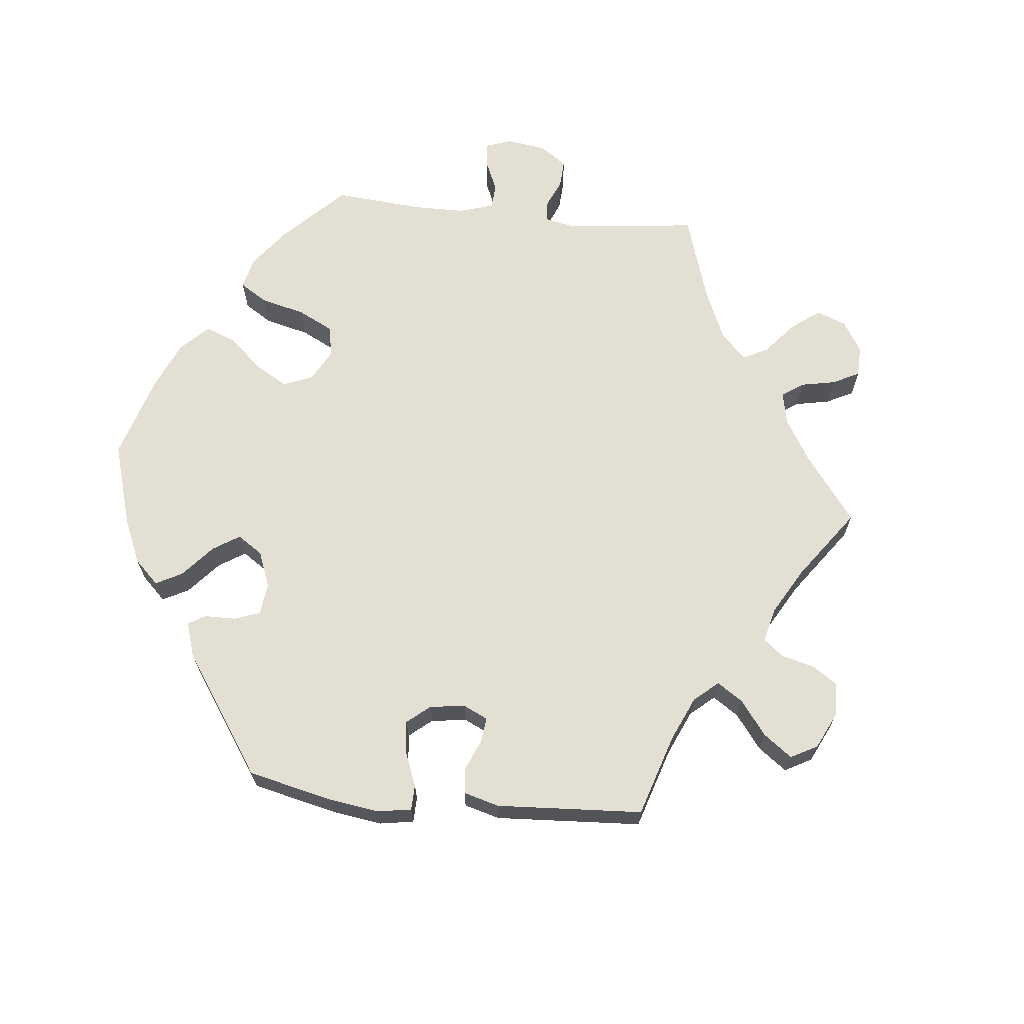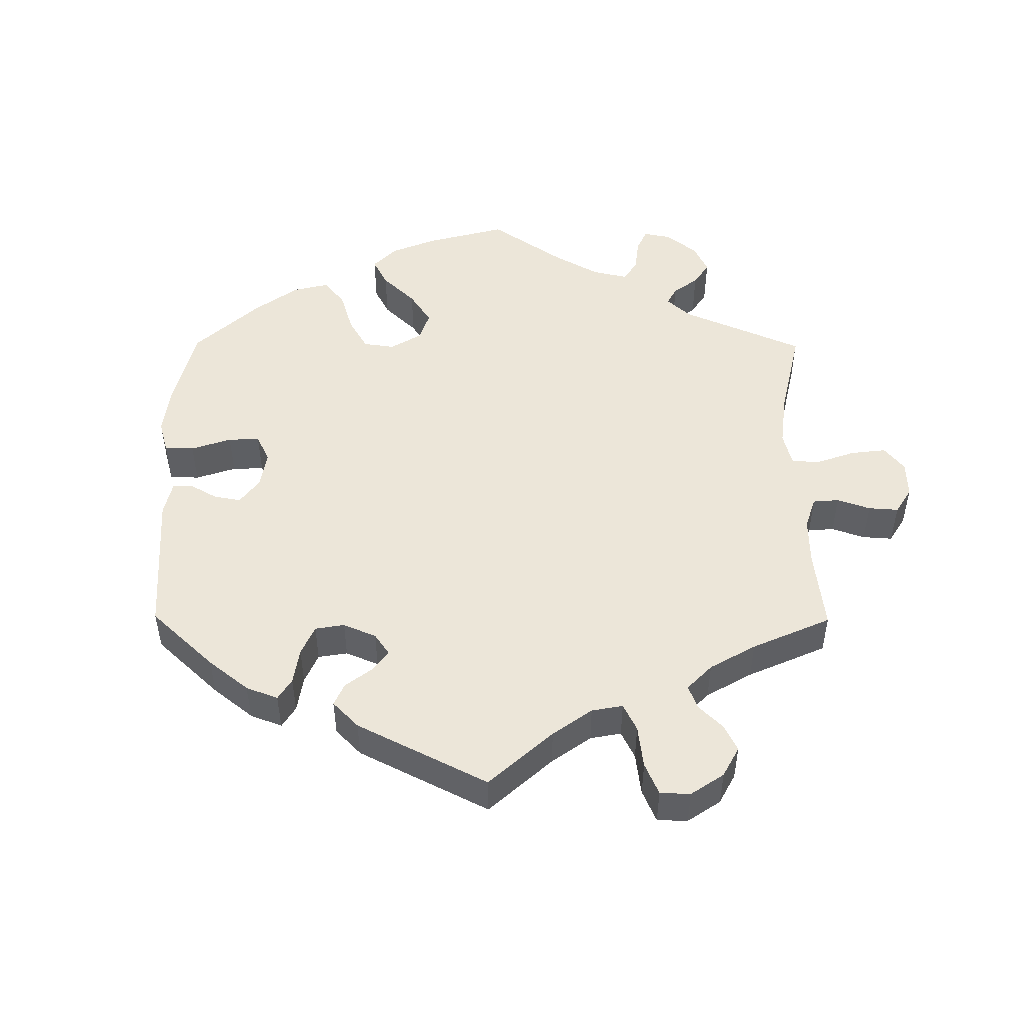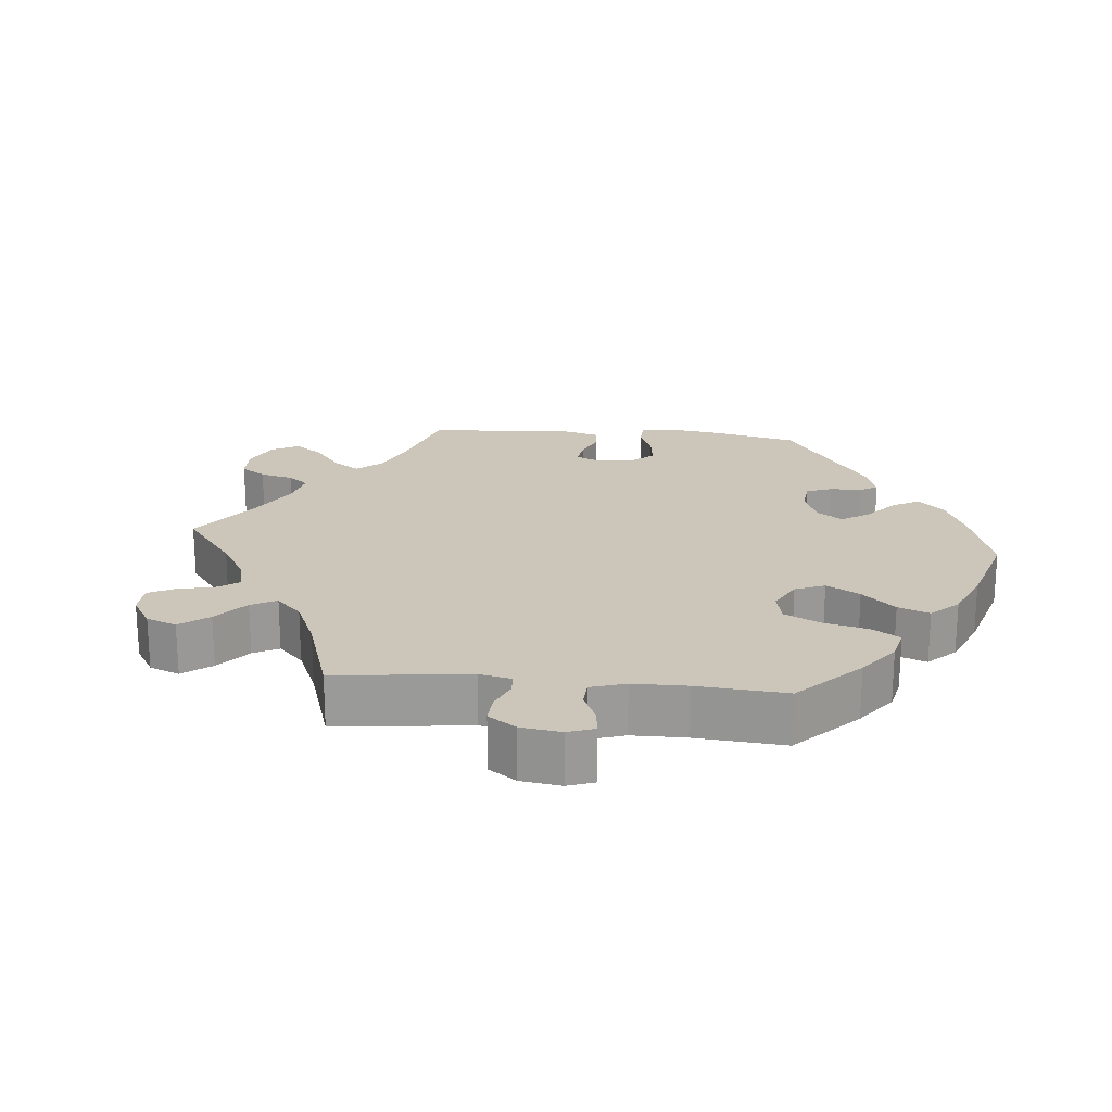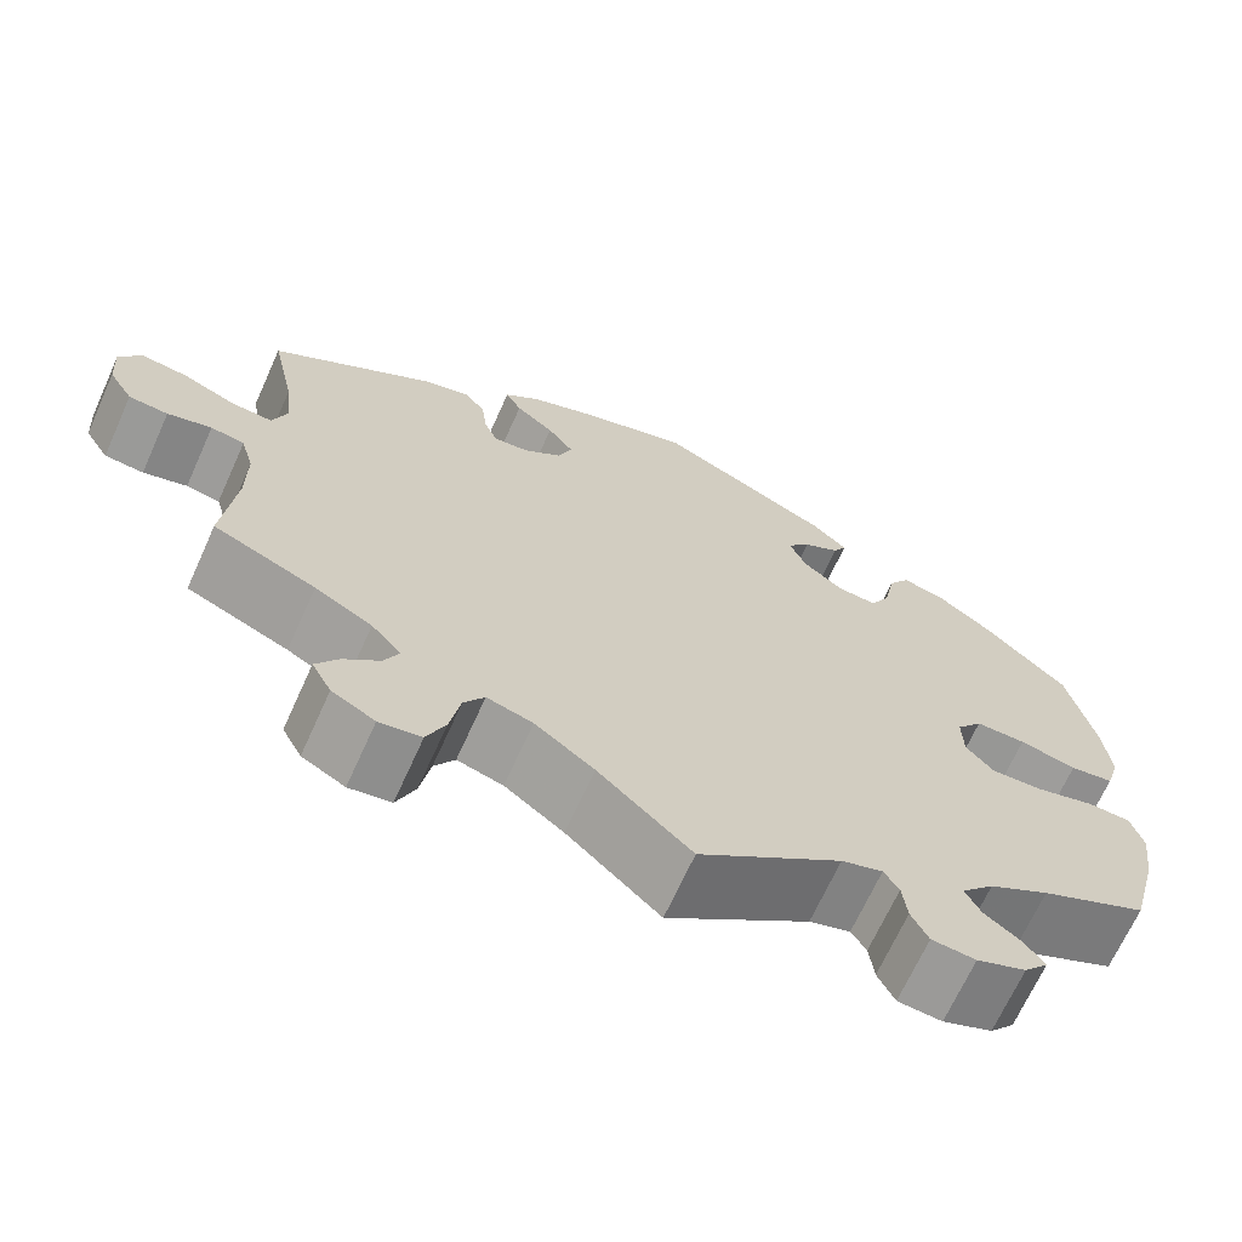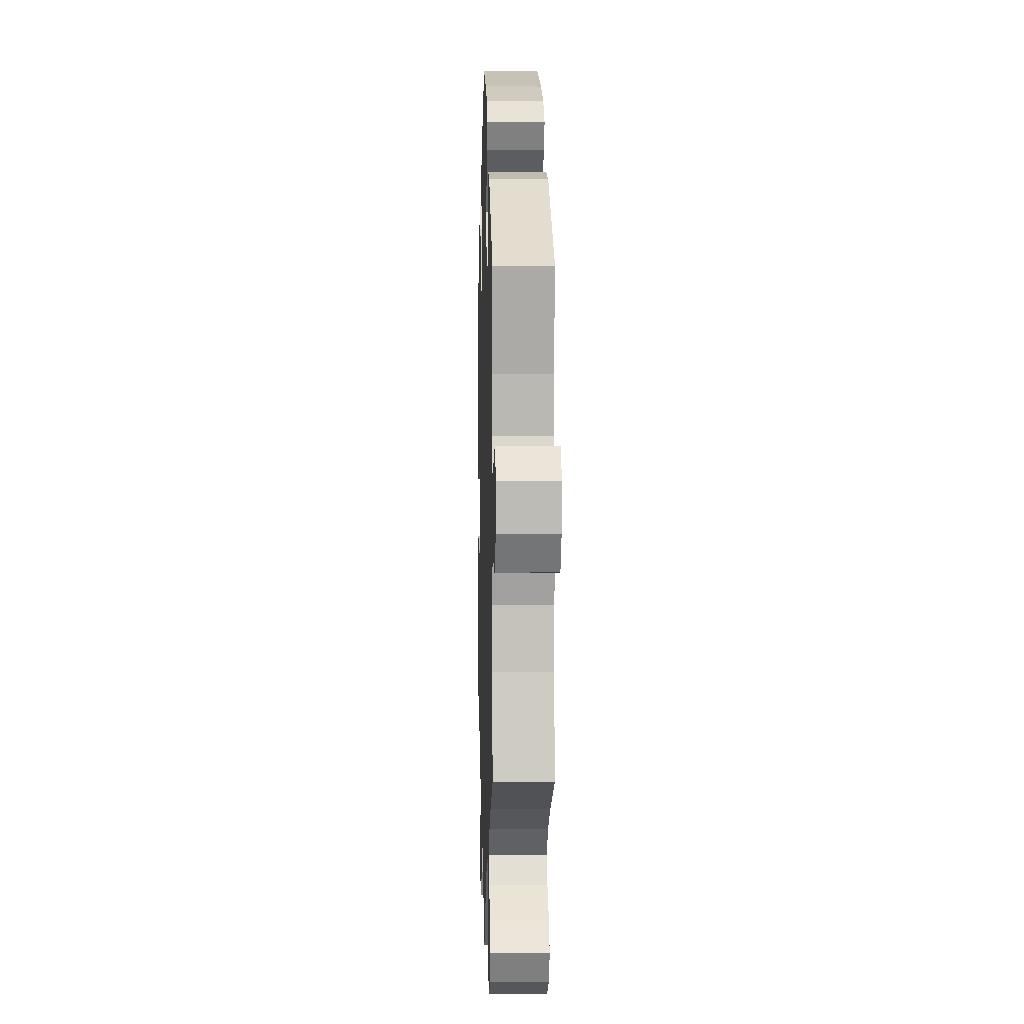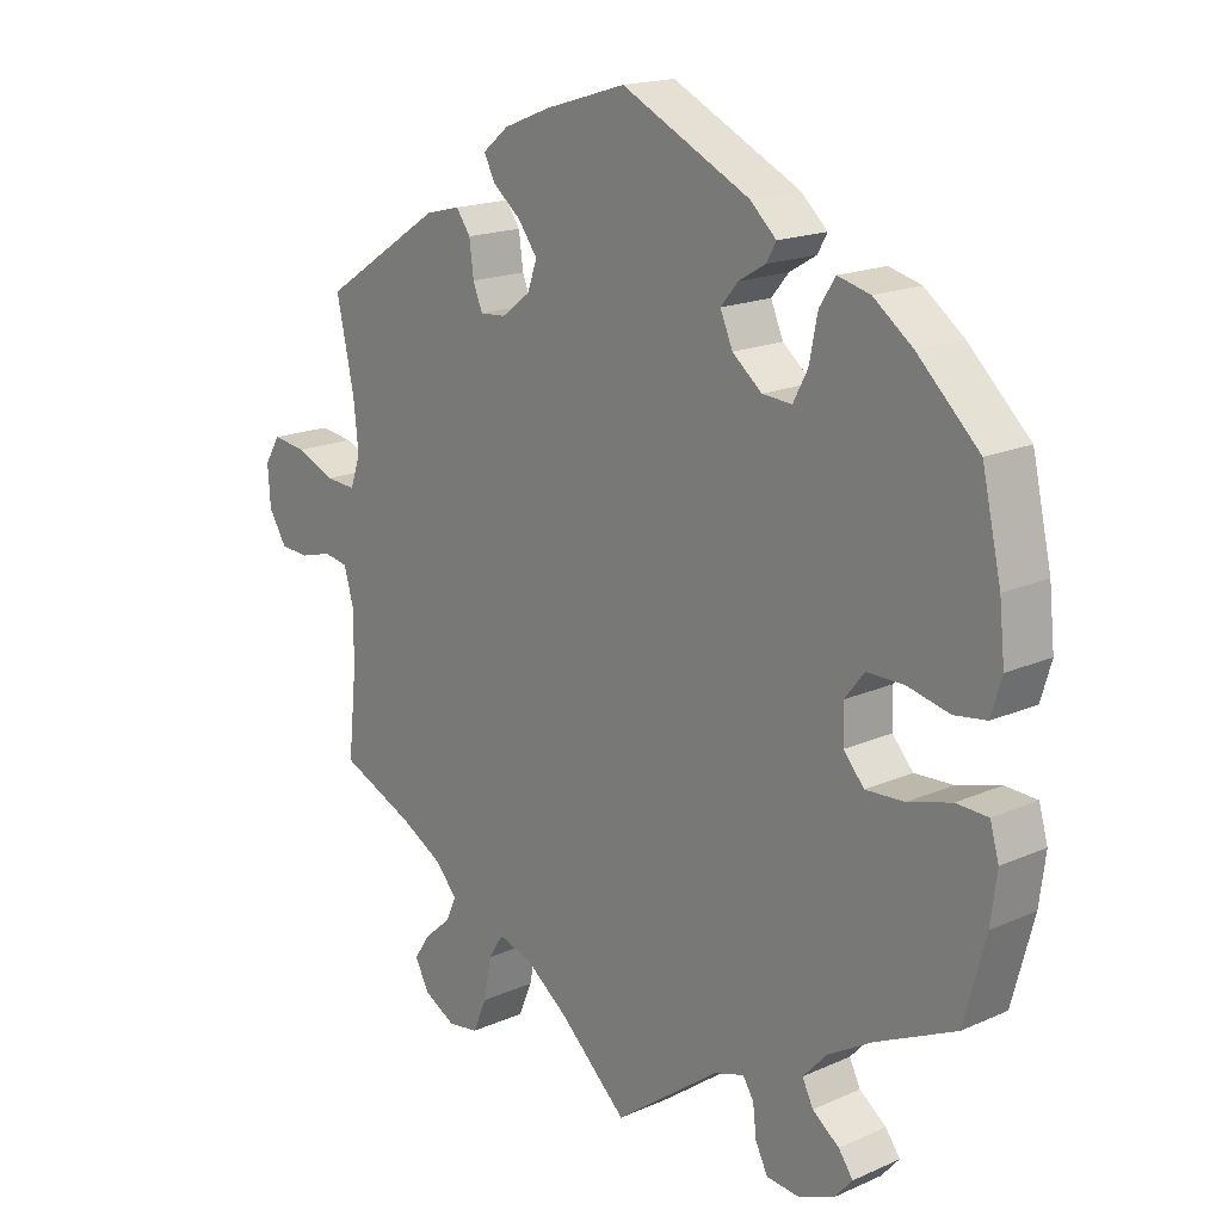
<metadata>
{"format":"obj","ext":"obj","renderer":"f3d","projection":"perspective","resolution":1024,"background":"white","views":[{"elev":66.8,"azim":35.8,"up":"+Y"},{"elev":49.3,"azim":60.4,"up":"+Y"},{"elev":20.9,"azim":-144.7,"up":"+Y"},{"elev":-68.1,"azim":155.7,"up":"+Z"},{"elev":2.0,"azim":88.3,"up":"+Z"},{"elev":17.6,"azim":-131.1,"up":"+Z"}]}
</metadata>
<code>
v -0.531 0.07 -0.172
v -0.54 0.07 -0.103
v -0.527 0.07 -0.058
v -0.481 0.07 -0.056
v -0.418 0.07 -0.074
v -0.362 0.07 -0.077
v -0.332 0.07 -0.043
v -0.331 0.07 0.009
v -0.359 0.07 0.045
v -0.413 0.07 0.045
v -0.474 0.07 0.031
v -0.521 0.07 0.038
v -0.536 0.07 0.089
v -0.528 0.07 0.165
v -0.5 0.07 0.289
v -0.411 0.07 0.374
v -0.354 0.07 0.417
v -0.307 0.07 0.429
v -0.284 0.07 0.393
v -0.272 0.07 0.333
v -0.251 0.07 0.293
v -0.208 0.07 0.296
v -0.165 0.07 0.331
v -0.147 0.07 0.373
v -0.172 0.07 0.403
v -0.211 0.07 0.426
v -0.225 0.07 0.451
v -0.187 0.07 0.486
v 0 0.07 0.578
v 0.119 0.07 0.542
v 0.187 0.07 0.515
v 0.225 0.07 0.484
v 0.208 0.07 0.452
v 0.167 0.07 0.419
v 0.139 0.07 0.381
v 0.154 0.07 0.341
v 0.195 0.07 0.31
v 0.233 0.07 0.307
v 0.247 0.07 0.341
v 0.253 0.07 0.389
v 0.274 0.07 0.418
v 0.325 0.07 0.405
v 0.501 0.07 0.29
v 0.475 0.07 0.17
v 0.468 0.07 0.101
v 0.483 0.07 0.058
v 0.527 0.07 0.061
v 0.584 0.07 0.085
v 0.634 0.07 0.091
v 0.657 0.07 0.054
v 0.653 0.07 -0.003
v 0.627 0.07 -0.045
v 0.585 0.07 -0.048
v 0.538 0.07 -0.035
v 0.502 0.07 -0.041
v 0.488 0.07 -0.09
v 0.488 0.07 -0.166
v 0.501 0.07 -0.289
v 0.392 0.07 -0.336
v 0.331 0.07 -0.37
v 0.299 0.07 -0.406
v 0.315 0.07 -0.44
v 0.353 0.07 -0.473
v 0.377 0.07 -0.509
v 0.356 0.07 -0.548
v 0.31 0.07 -0.573
v 0.265 0.07 -0.566
v 0.245 0.07 -0.519
v 0.234 0.07 -0.46
v 0.212 0.07 -0.426
v 0.163 0.07 -0.44
v 0.1 0.07 -0.487
v 0.001 0.07 -0.578
v -0.152 0.07 -0.465
v -0.196 0.07 -0.451
v -0.212 0.07 -0.476
v -0.217 0.07 -0.52
v -0.235 0.07 -0.556
v -0.282 0.07 -0.56
v -0.335 0.07 -0.539
v -0.361 0.07 -0.509
v -0.34 0.07 -0.48
v -0.301 0.07 -0.451
v -0.285 0.07 -0.419
v -0.32 0.07 -0.381
v -0.385 0.07 -0.343
v -0.5 0.07 -0.289
v -0.531 0 -0.172
v -0.54 0 -0.103
v -0.527 0 -0.058
v -0.481 0 -0.056
v -0.418 0 -0.074
v -0.362 0 -0.077
v -0.332 0 -0.043
v -0.331 0 0.009
v -0.359 0 0.045
v -0.413 0 0.045
v -0.474 0 0.031
v -0.521 0 0.038
v -0.536 0 0.089
v -0.528 0 0.165
v -0.5 0 0.289
v -0.411 0 0.374
v -0.354 0 0.417
v -0.307 0 0.429
v -0.284 0 0.393
v -0.272 0 0.333
v -0.251 0 0.293
v -0.208 0 0.296
v -0.165 0 0.331
v -0.147 0 0.373
v -0.172 0 0.403
v -0.211 0 0.426
v -0.225 0 0.451
v -0.187 0 0.486
v 0 0 0.578
v 0.119 0 0.542
v 0.187 0 0.515
v 0.225 0 0.484
v 0.208 0 0.452
v 0.167 0 0.419
v 0.139 0 0.381
v 0.154 0 0.341
v 0.195 0 0.31
v 0.233 0 0.307
v 0.247 0 0.341
v 0.253 0 0.389
v 0.274 0 0.418
v 0.325 0 0.405
v 0.501 0 0.29
v 0.475 0 0.17
v 0.468 0 0.101
v 0.483 0 0.058
v 0.527 0 0.061
v 0.584 0 0.085
v 0.634 0 0.091
v 0.657 0 0.054
v 0.653 0 -0.003
v 0.627 0 -0.045
v 0.585 0 -0.048
v 0.538 0 -0.035
v 0.502 0 -0.041
v 0.488 0 -0.09
v 0.488 0 -0.166
v 0.501 0 -0.289
v 0.392 0 -0.336
v 0.331 0 -0.37
v 0.299 0 -0.406
v 0.315 0 -0.44
v 0.353 0 -0.473
v 0.377 0 -0.509
v 0.356 0 -0.548
v 0.31 0 -0.573
v 0.265 0 -0.566
v 0.245 0 -0.519
v 0.234 0 -0.46
v 0.212 0 -0.426
v 0.163 0 -0.44
v 0.1 0 -0.487
v 0.001 0 -0.578
v -0.152 0 -0.465
v -0.196 0 -0.451
v -0.212 0 -0.476
v -0.217 0 -0.52
v -0.235 0 -0.556
v -0.282 0 -0.56
v -0.335 0 -0.539
v -0.361 0 -0.509
v -0.34 0 -0.48
v -0.301 0 -0.451
v -0.285 0 -0.419
v -0.32 0 -0.381
v -0.385 0 -0.343
v -0.5 0 -0.289
f 86 87 1 2
f 85 86 2 3
f 84 85 3 4
f 80 81 82 83
f 80 83 84
f 79 80 84
f 76 77 78 79
f 75 76 79 84
f 74 75 84 4
f 72 73 74 4
f 66 67 68 69
f 66 69 70
f 65 66 70
f 62 63 64 65
f 61 62 65 70
f 60 61 70
f 59 60 70 71
f 57 58 59
f 56 57 59 71
f 51 52 53 54
f 51 54 55
f 50 51 55
f 47 48 49 50
f 46 47 50 55
f 45 46 55 56
f 41 42 43 44
f 39 40 41 44
f 38 39 44 45
f 37 38 45 56
f 31 32 33 34
f 31 34 35
f 30 31 35
f 29 30 35
f 28 29 35 36
f 25 26 27 28
f 24 25 28 36
f 17 18 19 20
f 17 20 21
f 16 17 21
f 15 16 21
f 14 15 21
f 13 14 21 22
f 10 11 12 13
f 9 10 13 22
f 71 72 4 5
f 23 24 36 37
f 8 9 22 23
f 7 8 23 37
f 6 7 37 56
f 71 5 6
f 6 56 71
f 89 88 174 173
f 90 89 173 172
f 91 90 172 171
f 170 169 168 167
f 171 170 167
f 171 167 166
f 166 165 164 163
f 171 166 163 162
f 91 171 162 161
f 91 161 160 159
f 156 155 154 153
f 157 156 153
f 157 153 152
f 152 151 150 149
f 157 152 149 148
f 157 148 147
f 158 157 147 146
f 146 145 144
f 158 146 144 143
f 141 140 139 138
f 142 141 138
f 142 138 137
f 137 136 135 134
f 142 137 134 133
f 143 142 133 132
f 131 130 129 128
f 131 128 127 126
f 132 131 126 125
f 143 132 125 124
f 121 120 119 118
f 122 121 118
f 122 118 117
f 122 117 116
f 123 122 116 115
f 115 114 113 112
f 123 115 112 111
f 107 106 105 104
f 108 107 104
f 108 104 103
f 108 103 102
f 108 102 101
f 109 108 101 100
f 100 99 98 97
f 109 100 97 96
f 92 91 159 158
f 124 123 111 110
f 110 109 96 95
f 124 110 95 94
f 143 124 94 93
f 93 92 158
f 158 143 93
f 1 88 89 2
f 2 89 90 3
f 3 90 91 4
f 4 91 92 5
f 5 92 93 6
f 6 93 94 7
f 7 94 95 8
f 8 95 96 9
f 9 96 97 10
f 10 97 98 11
f 11 98 99 12
f 12 99 100 13
f 13 100 101 14
f 14 101 102 15
f 15 102 103 16
f 16 103 104 17
f 17 104 105 18
f 18 105 106 19
f 19 106 107 20
f 20 107 108 21
f 21 108 109 22
f 22 109 110 23
f 23 110 111 24
f 24 111 112 25
f 25 112 113 26
f 26 113 114 27
f 27 114 115 28
f 28 115 116 29
f 29 116 117 30
f 30 117 118 31
f 31 118 119 32
f 32 119 120 33
f 33 120 121 34
f 34 121 122 35
f 35 122 123 36
f 36 123 124 37
f 37 124 125 38
f 38 125 126 39
f 39 126 127 40
f 40 127 128 41
f 41 128 129 42
f 42 129 130 43
f 43 130 131 44
f 44 131 132 45
f 45 132 133 46
f 46 133 134 47
f 47 134 135 48
f 48 135 136 49
f 49 136 137 50
f 50 137 138 51
f 51 138 139 52
f 52 139 140 53
f 53 140 141 54
f 54 141 142 55
f 55 142 143 56
f 56 143 144 57
f 57 144 145 58
f 58 145 146 59
f 59 146 147 60
f 60 147 148 61
f 61 148 149 62
f 62 149 150 63
f 63 150 151 64
f 64 151 152 65
f 65 152 153 66
f 66 153 154 67
f 67 154 155 68
f 68 155 156 69
f 69 156 157 70
f 70 157 158 71
f 71 158 159 72
f 72 159 160 73
f 73 160 161 74
f 74 161 162 75
f 75 162 163 76
f 76 163 164 77
f 77 164 165 78
f 78 165 166 79
f 79 166 167 80
f 80 167 168 81
f 81 168 169 82
f 82 169 170 83
f 83 170 171 84
f 84 171 172 85
f 85 172 173 86
f 86 173 174 87
f 87 174 88 1

</code>
